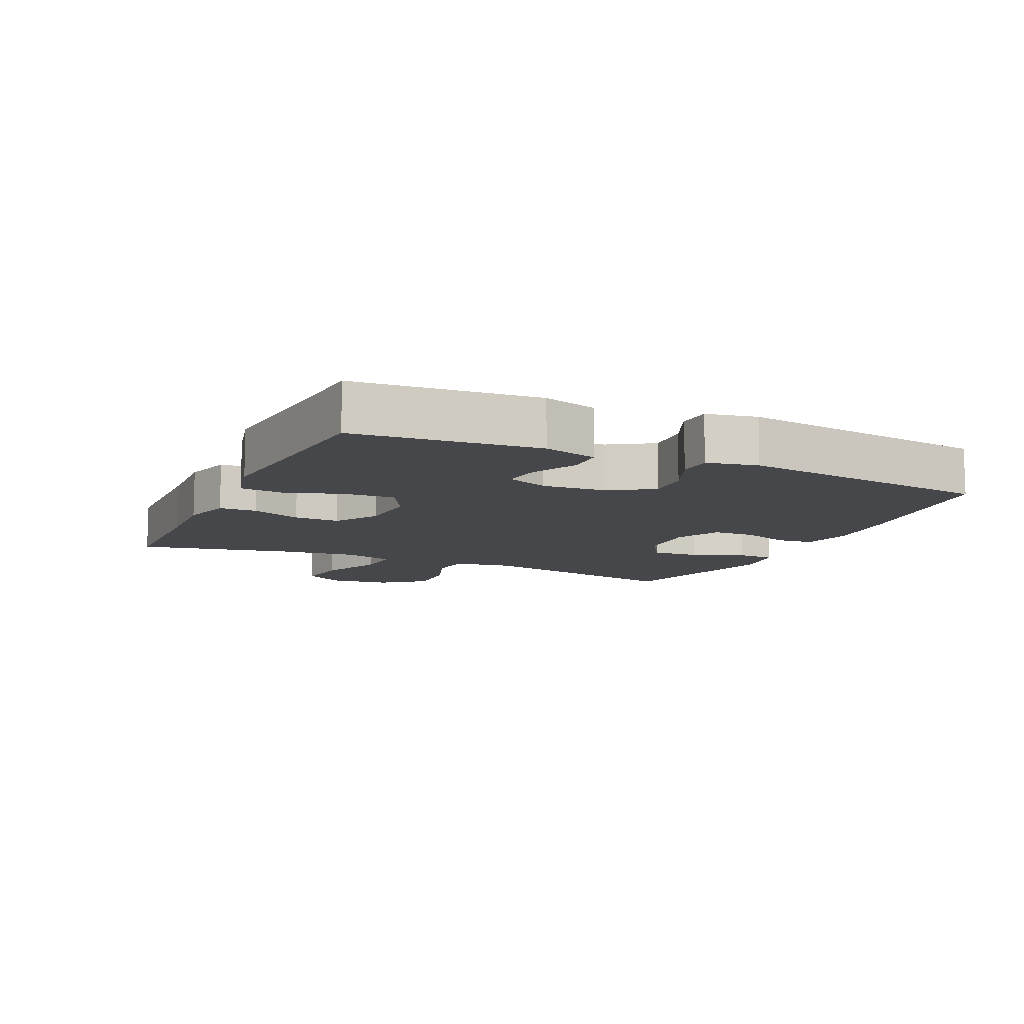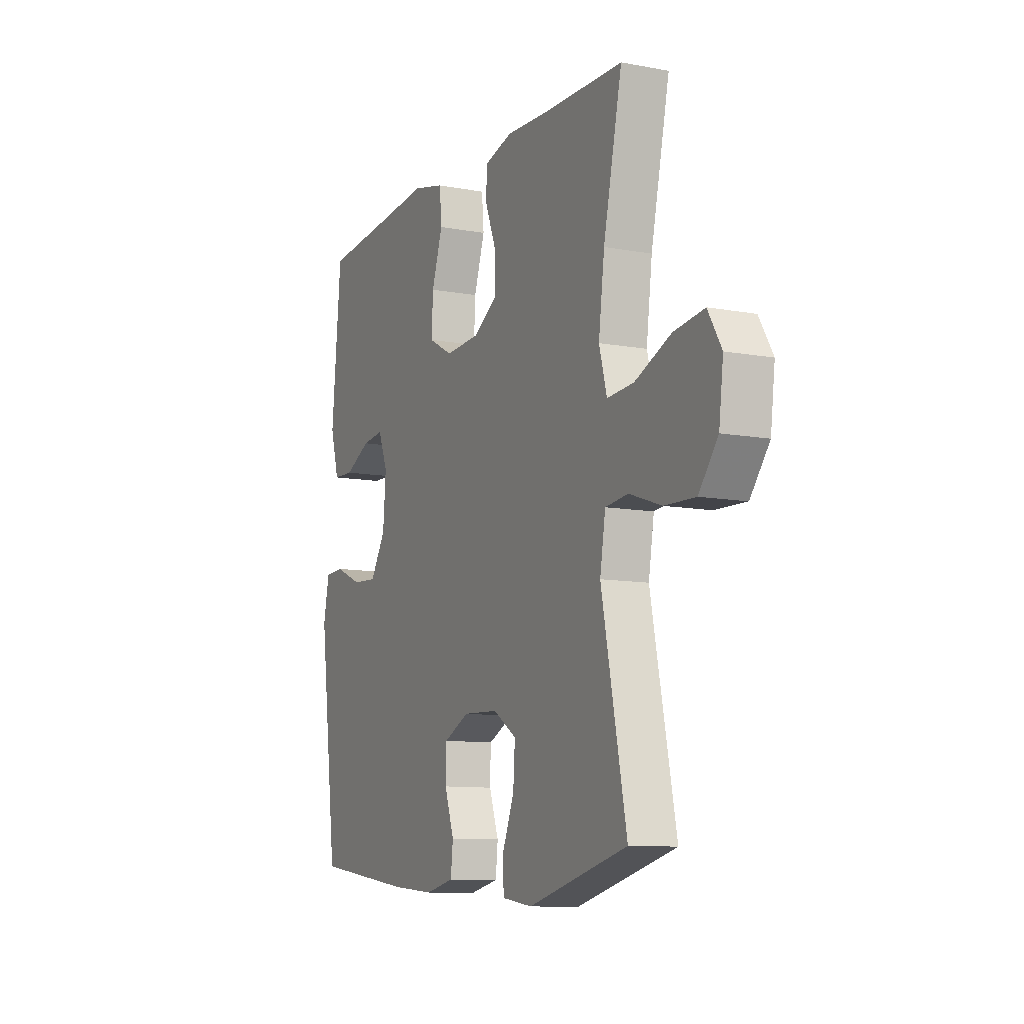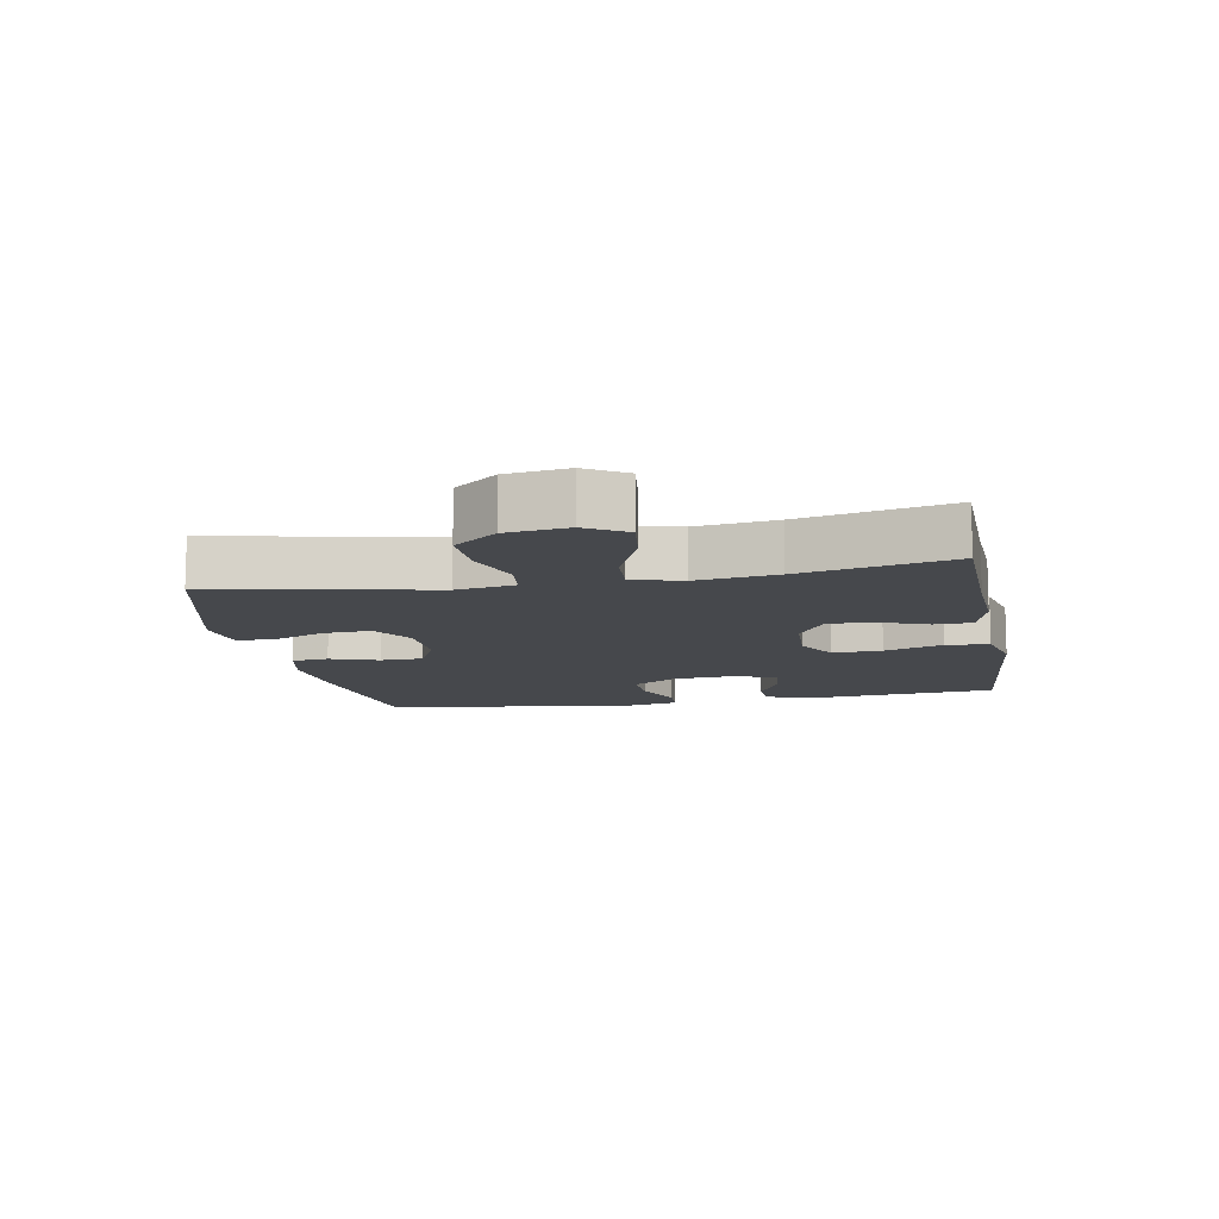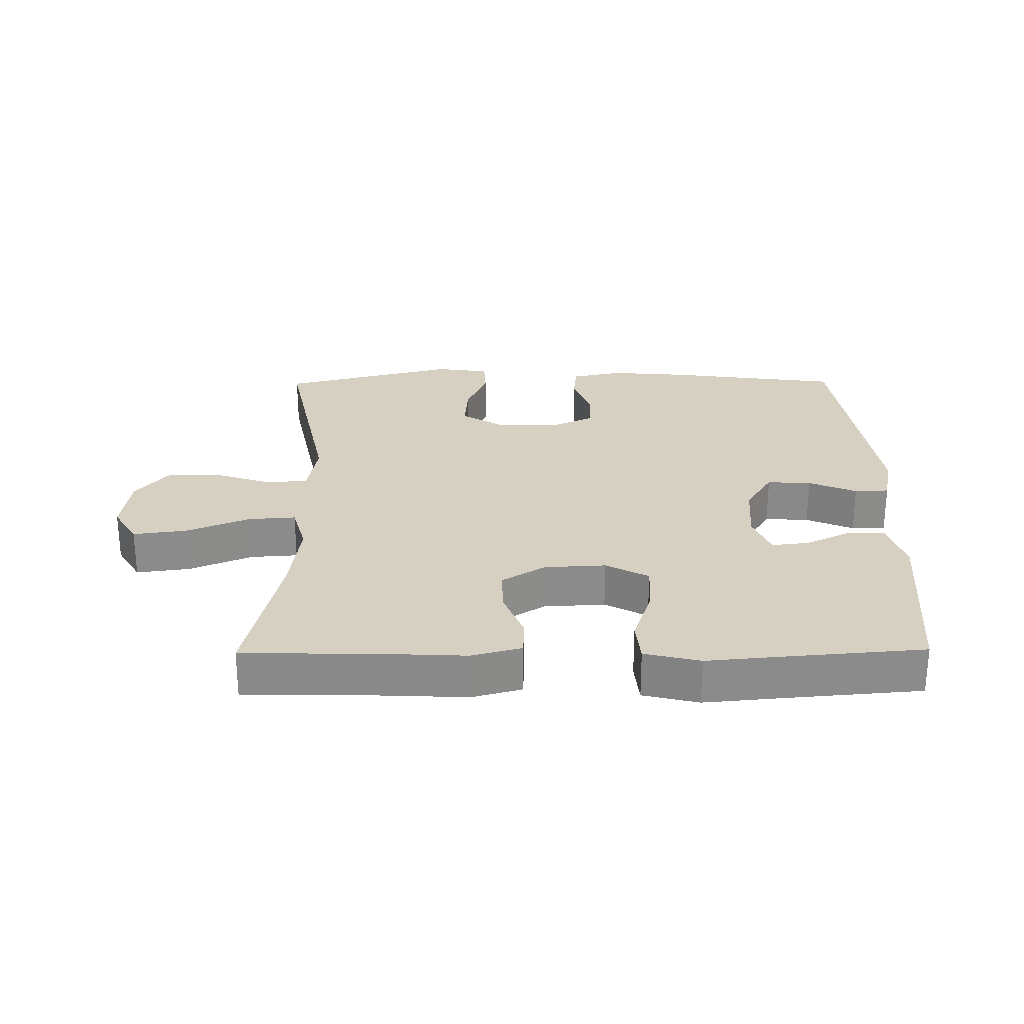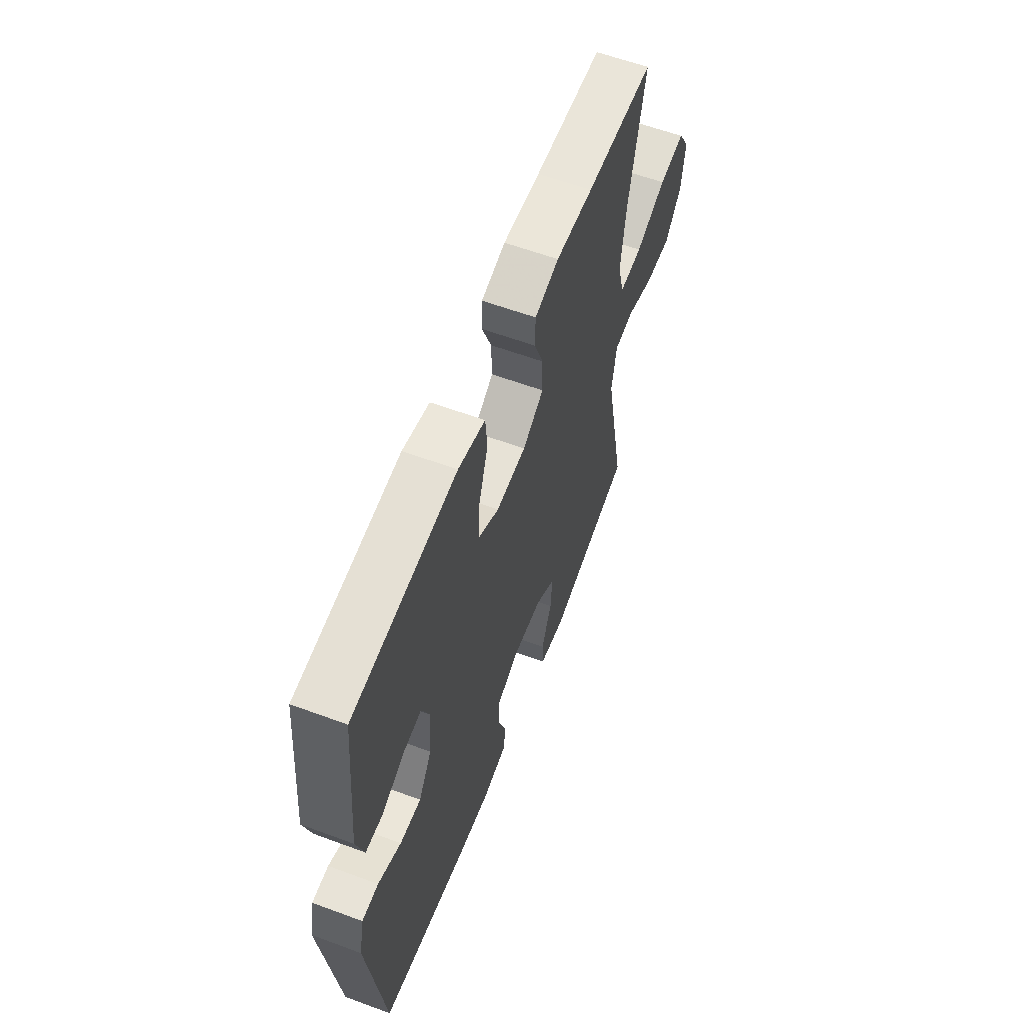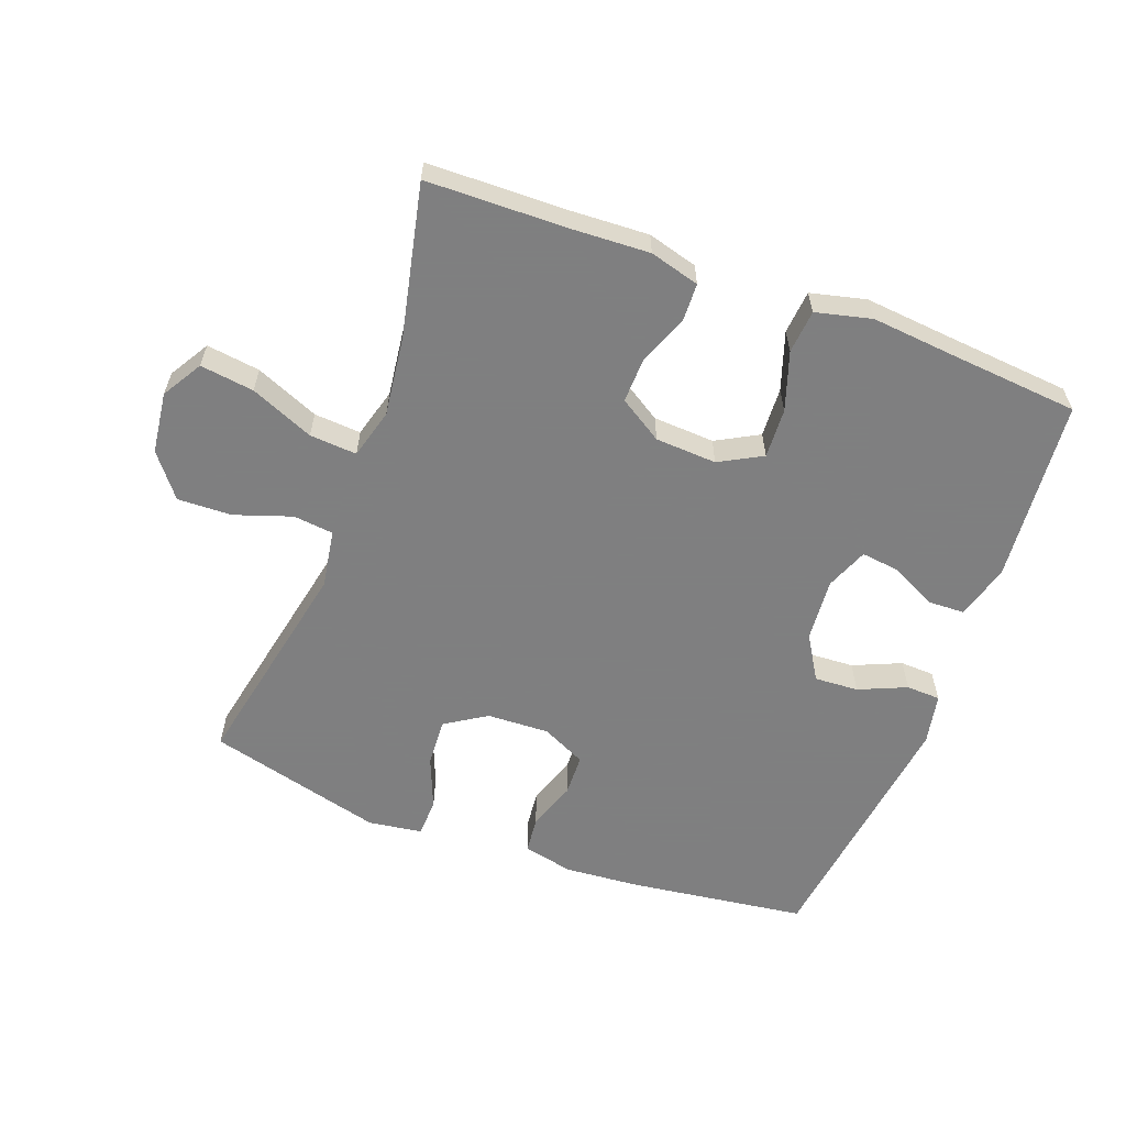
<metadata>
{"format":"obj","ext":"obj","renderer":"f3d","projection":"perspective","resolution":1024,"background":"white","views":[{"elev":-10.4,"azim":65.2,"up":"+Y"},{"elev":-10.2,"azim":-115.3,"up":"+Z"},{"elev":-11.3,"azim":-79.5,"up":"+Y"},{"elev":26.5,"azim":-0.6,"up":"+Y"},{"elev":59.9,"azim":110.8,"up":"+Z"},{"elev":-59.9,"azim":-20.5,"up":"+Y"}]}
</metadata>
<code>
v 0.5 0.07 -0.5
v 0.229 0.07 -0.537
v 0.11 0.07 -0.547
v 0.031 0.07 -0.53
v 0.025 0.07 -0.473
v 0.051 0.07 -0.398
v 0.049 0.07 -0.333
v -0.02 0.07 -0.3
v -0.116 0.07 -0.304
v -0.18 0.07 -0.345
v -0.175 0.07 -0.419
v -0.142 0.07 -0.5
v -0.145 0.07 -0.558
v -0.228 0.07 -0.57
v -0.5 0.07 -0.5
v -0.432 0.07 -0.164
v -0.447 0.07 -0.074
v -0.509 0.07 -0.067
v -0.597 0.07 -0.097
v -0.681 0.07 -0.1
v -0.733 0.07 -0.034
v -0.745 0.07 0.061
v -0.708 0.07 0.123
v -0.625 0.07 0.112
v -0.527 0.07 0.071
v -0.454 0.07 0.066
v -0.433 0.07 0.143
v -0.449 0.07 0.267
v -0.5 0.07 0.5
v -0.282 0.07 0.505
v -0.163 0.07 0.511
v -0.086 0.07 0.49
v -0.084 0.07 0.432
v -0.114 0.07 0.355
v -0.116 0.07 0.285
v -0.049 0.07 0.243
v 0.046 0.07 0.238
v 0.112 0.07 0.274
v 0.108 0.07 0.351
v 0.078 0.07 0.441
v 0.084 0.07 0.508
v 0.17 0.07 0.529
v 0.301 0.07 0.517
v 0.5 0.07 0.5
v 0.526 0.07 0.216
v 0.502 0.07 0.132
v 0.446 0.07 0.13
v 0.375 0.07 0.165
v 0.316 0.07 0.172
v 0.29 0.07 0.107
v 0.298 0.07 0.009
v 0.34 0.07 -0.059
v 0.408 0.07 -0.055
v 0.482 0.07 -0.023
v 0.535 0.07 -0.025
v 0.551 0.07 -0.104
v 0.5 0 -0.5
v 0.229 0 -0.537
v 0.11 0 -0.547
v 0.031 0 -0.53
v 0.025 0 -0.473
v 0.051 0 -0.398
v 0.049 0 -0.333
v -0.02 0 -0.3
v -0.116 0 -0.304
v -0.18 0 -0.345
v -0.175 0 -0.419
v -0.142 0 -0.5
v -0.145 0 -0.558
v -0.228 0 -0.57
v -0.5 0 -0.5
v -0.432 0 -0.164
v -0.447 0 -0.074
v -0.509 0 -0.067
v -0.597 0 -0.097
v -0.681 0 -0.1
v -0.733 0 -0.034
v -0.745 0 0.061
v -0.708 0 0.123
v -0.625 0 0.112
v -0.527 0 0.071
v -0.454 0 0.066
v -0.433 0 0.143
v -0.449 0 0.267
v -0.5 0 0.5
v -0.282 0 0.505
v -0.163 0 0.511
v -0.086 0 0.49
v -0.084 0 0.432
v -0.114 0 0.355
v -0.116 0 0.285
v -0.049 0 0.243
v 0.046 0 0.238
v 0.112 0 0.274
v 0.108 0 0.351
v 0.078 0 0.441
v 0.084 0 0.508
v 0.17 0 0.529
v 0.301 0 0.517
v 0.5 0 0.5
v 0.526 0 0.216
v 0.502 0 0.132
v 0.446 0 0.13
v 0.375 0 0.165
v 0.316 0 0.172
v 0.29 0 0.107
v 0.298 0 0.009
v 0.34 0 -0.059
v 0.408 0 -0.055
v 0.482 0 -0.023
v 0.535 0 -0.025
v 0.551 0 -0.104
f 4 5 6
f 3 4 6
f 2 3 6
f 1 2 6
f 56 1 6
f 55 56 6
f 54 55 6
f 53 54 6
f 52 53 6 7
f 51 52 7 8
f 50 51 8 9
f 49 50 9 10
f 46 47 48
f 45 46 48
f 44 45 48
f 43 44 48
f 43 48 49
f 42 43 49
f 41 42 49
f 40 41 49
f 39 40 49
f 38 39 49
f 37 38 49 10
f 32 33 34
f 31 32 34
f 30 31 34
f 30 34 35
f 29 30 35
f 28 29 35
f 27 28 35 36
f 23 24 25
f 22 23 25
f 21 22 25
f 20 21 25
f 19 20 25
f 18 19 25
f 17 18 25 26
f 36 37 10
f 27 36 10
f 26 27 10
f 17 26 10
f 16 17 10
f 14 15 16
f 13 14 16
f 12 13 16
f 11 12 16
f 10 11 16
f 62 61 60
f 62 60 59
f 62 59 58
f 62 58 57
f 62 57 112
f 62 112 111
f 62 111 110
f 62 110 109
f 63 62 109 108
f 64 63 108 107
f 65 64 107 106
f 66 65 106 105
f 104 103 102
f 104 102 101
f 104 101 100
f 104 100 99
f 105 104 99
f 105 99 98
f 105 98 97
f 105 97 96
f 105 96 95
f 105 95 94
f 66 105 94 93
f 90 89 88
f 90 88 87
f 90 87 86
f 91 90 86
f 91 86 85
f 91 85 84
f 92 91 84 83
f 81 80 79
f 81 79 78
f 81 78 77
f 81 77 76
f 81 76 75
f 81 75 74
f 82 81 74 73
f 66 93 92
f 66 92 83
f 66 83 82
f 66 82 73
f 66 73 72
f 72 71 70
f 72 70 69
f 72 69 68
f 72 68 67
f 72 67 66
f 1 57 58 2
f 2 58 59 3
f 3 59 60 4
f 4 60 61 5
f 5 61 62 6
f 6 62 63 7
f 7 63 64 8
f 8 64 65 9
f 9 65 66 10
f 10 66 67 11
f 11 67 68 12
f 12 68 69 13
f 13 69 70 14
f 14 70 71 15
f 15 71 72 16
f 16 72 73 17
f 17 73 74 18
f 18 74 75 19
f 19 75 76 20
f 20 76 77 21
f 21 77 78 22
f 22 78 79 23
f 23 79 80 24
f 24 80 81 25
f 25 81 82 26
f 26 82 83 27
f 27 83 84 28
f 28 84 85 29
f 29 85 86 30
f 30 86 87 31
f 31 87 88 32
f 32 88 89 33
f 33 89 90 34
f 34 90 91 35
f 35 91 92 36
f 36 92 93 37
f 37 93 94 38
f 38 94 95 39
f 39 95 96 40
f 40 96 97 41
f 41 97 98 42
f 42 98 99 43
f 43 99 100 44
f 44 100 101 45
f 45 101 102 46
f 46 102 103 47
f 47 103 104 48
f 48 104 105 49
f 49 105 106 50
f 50 106 107 51
f 51 107 108 52
f 52 108 109 53
f 53 109 110 54
f 54 110 111 55
f 55 111 112 56
f 56 112 57 1

</code>
